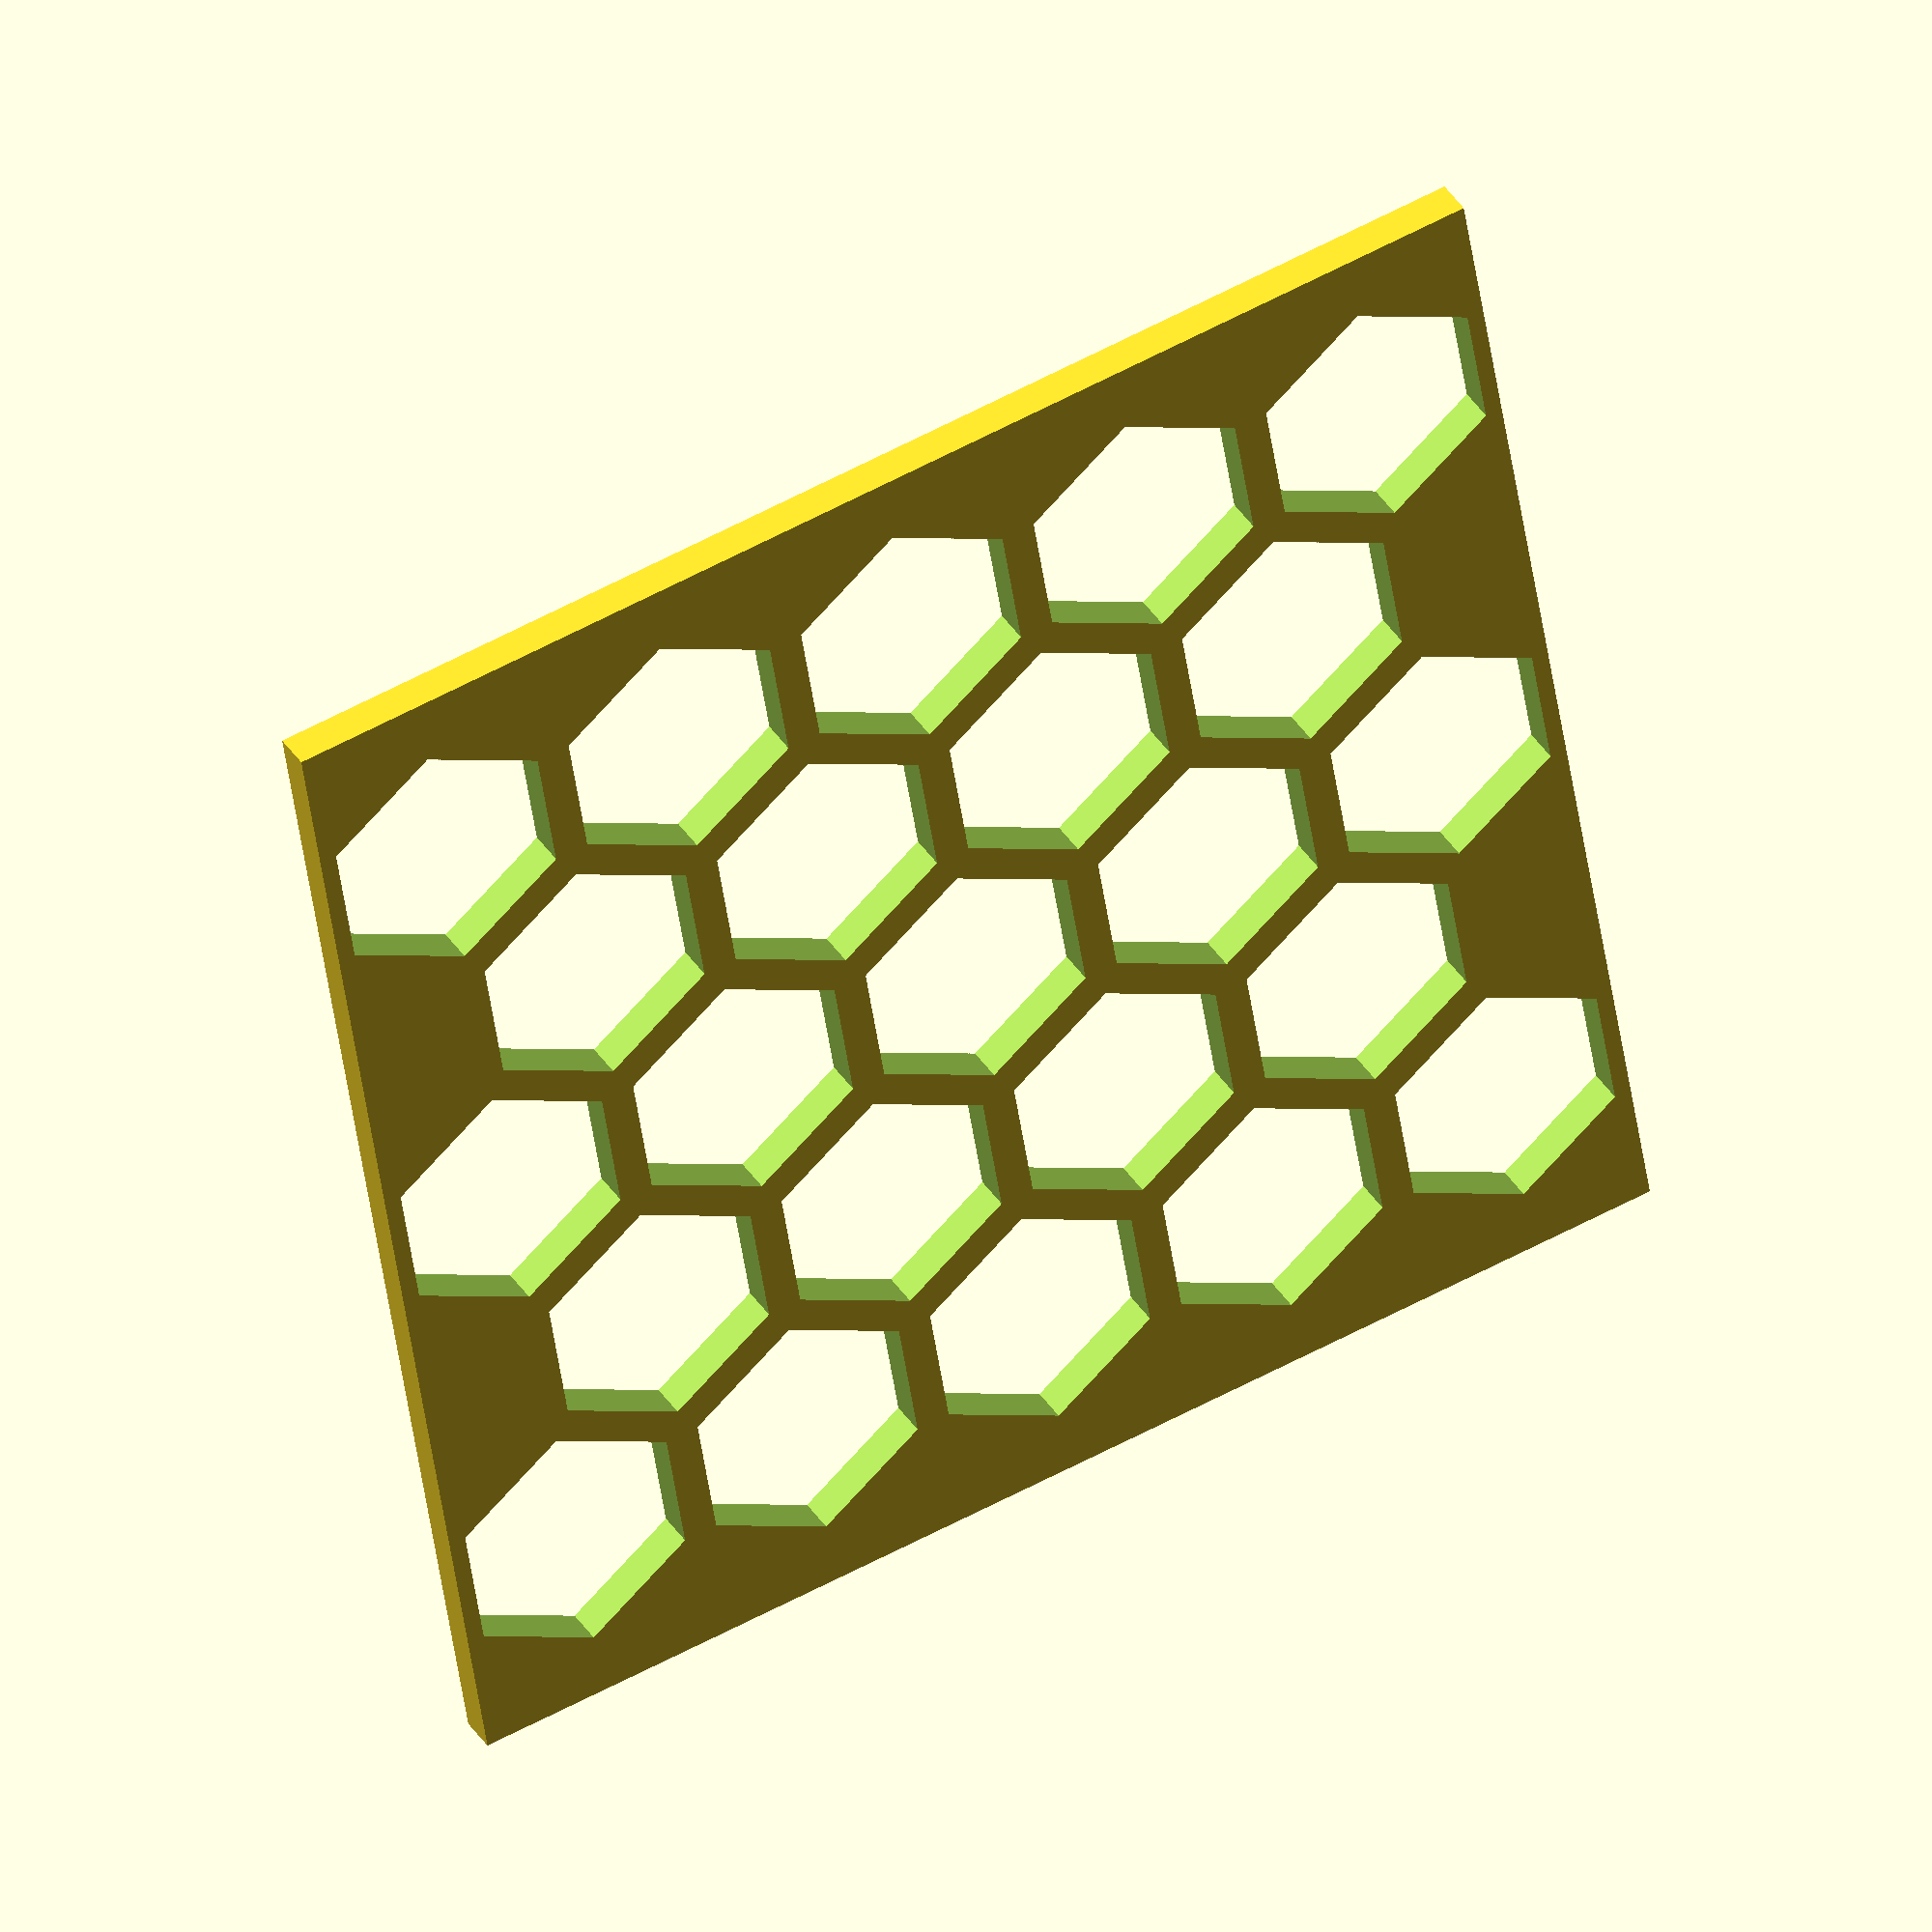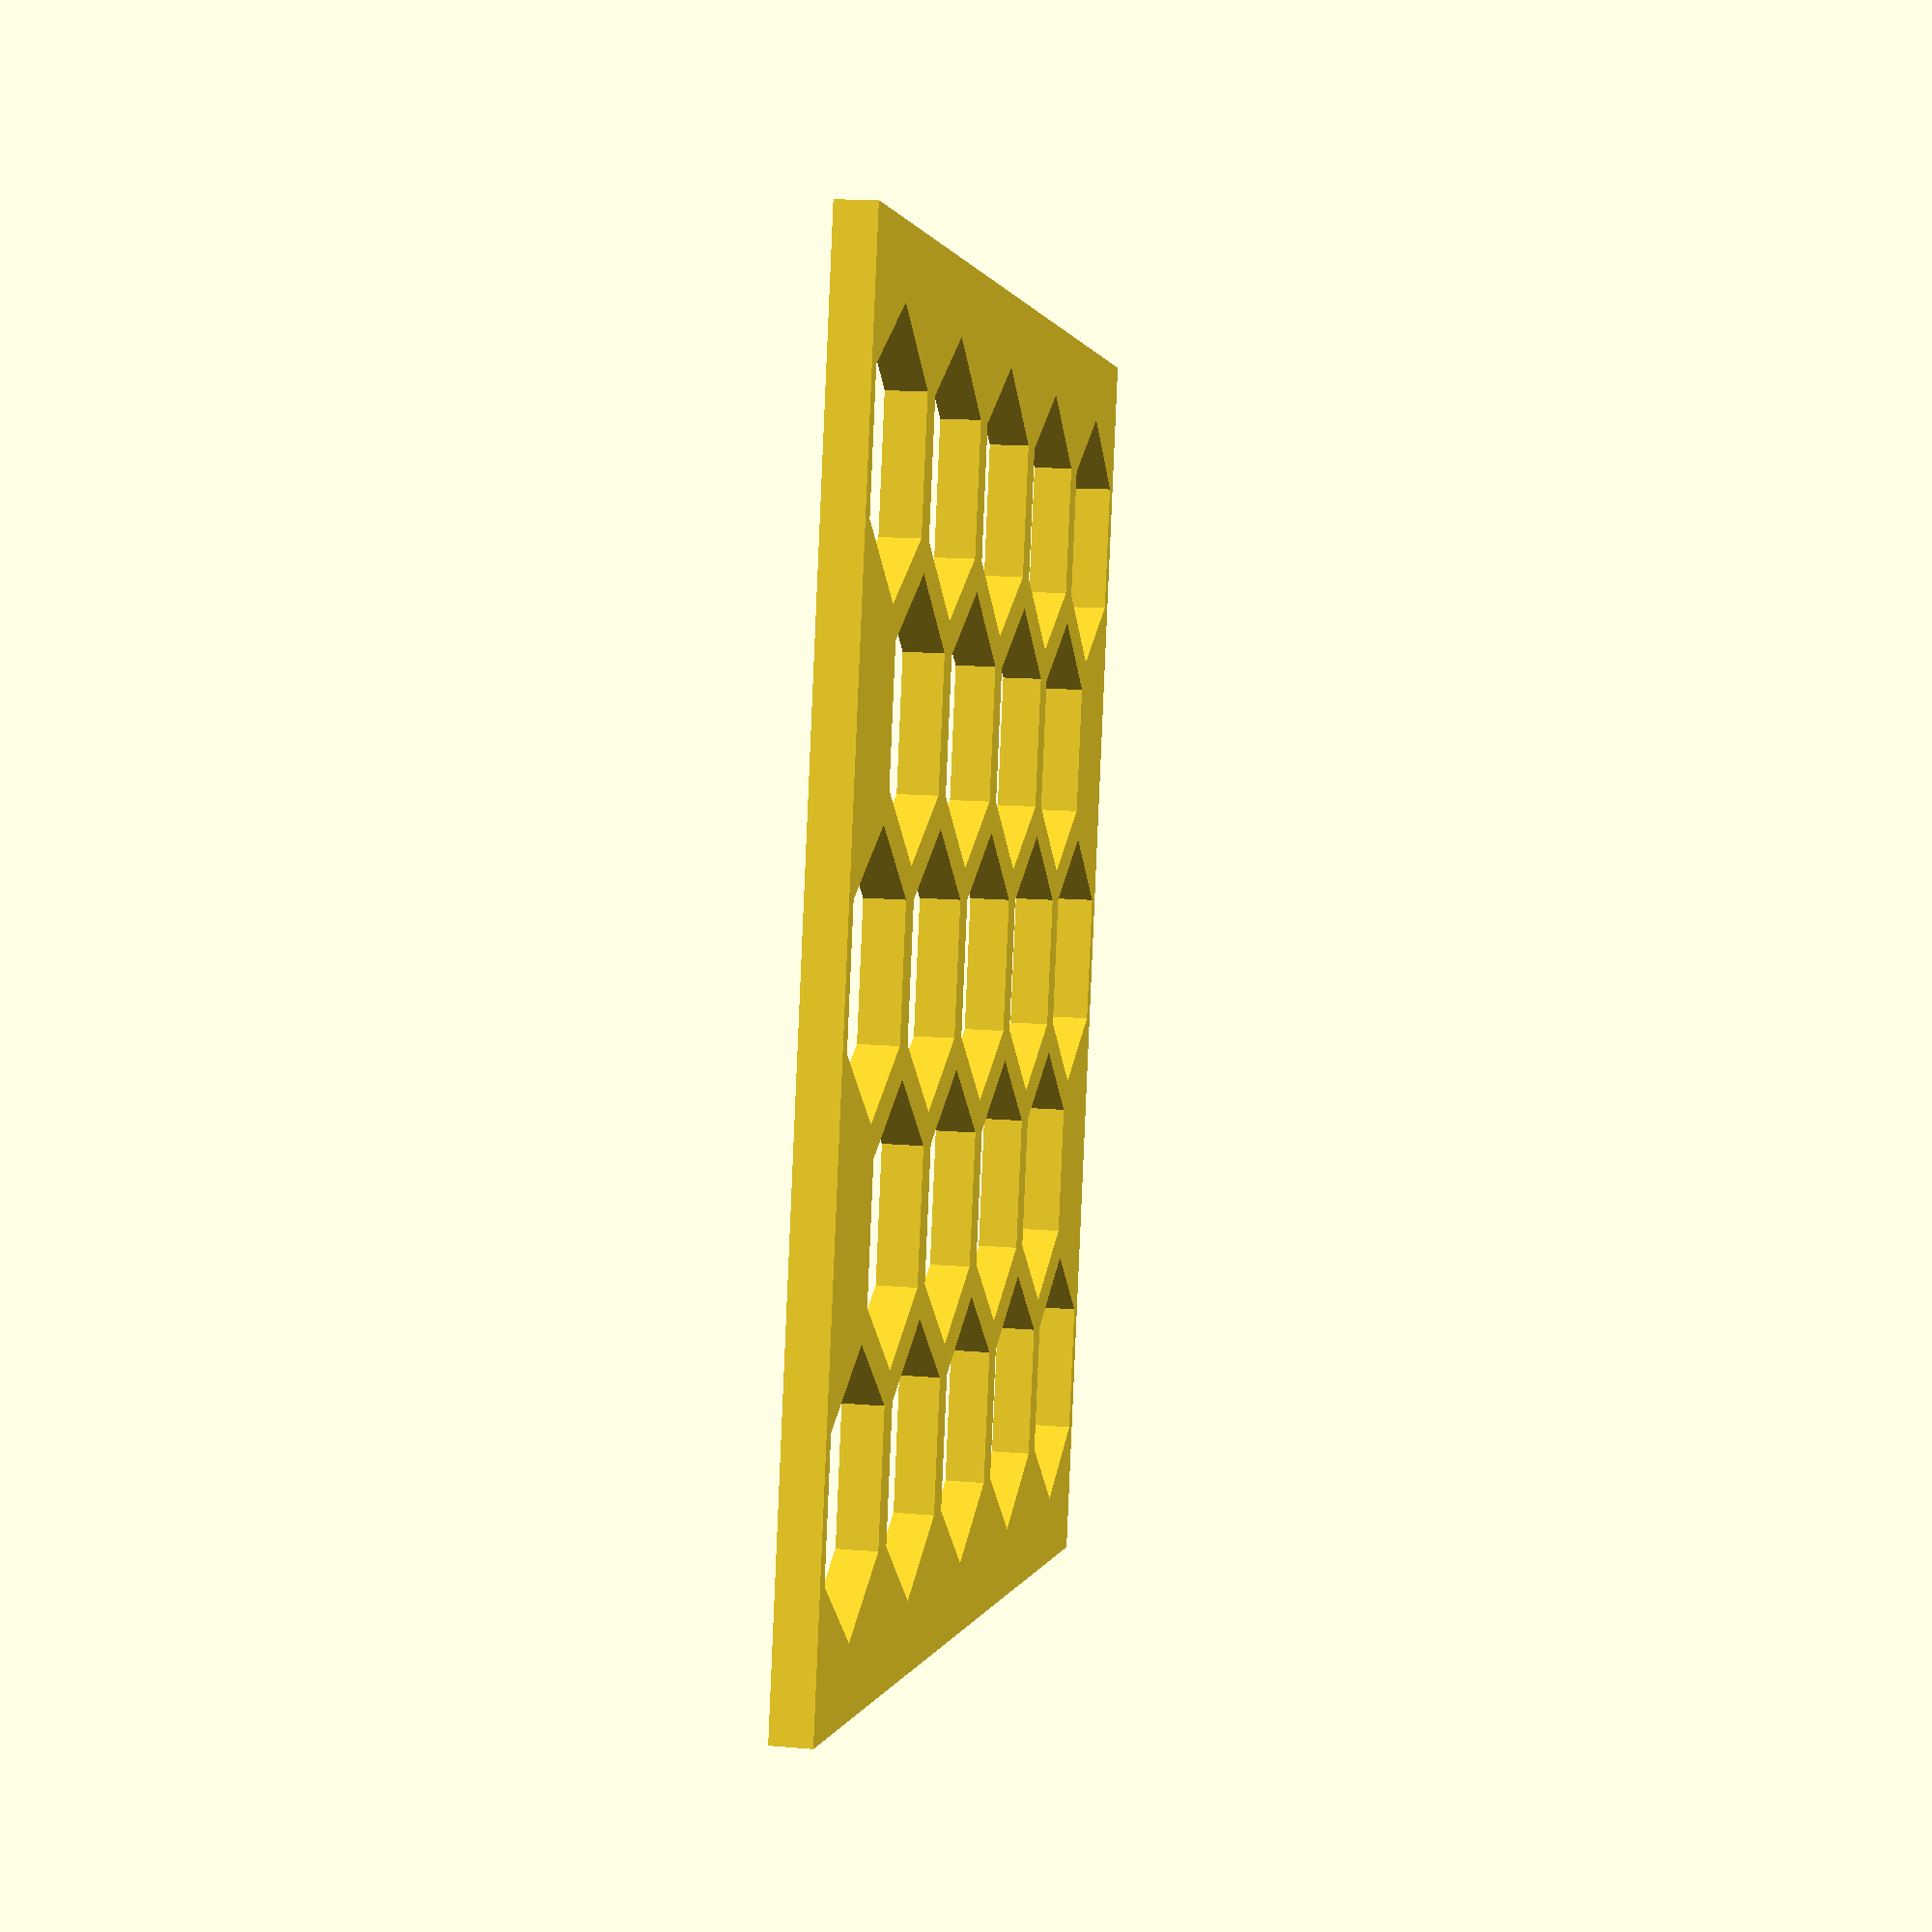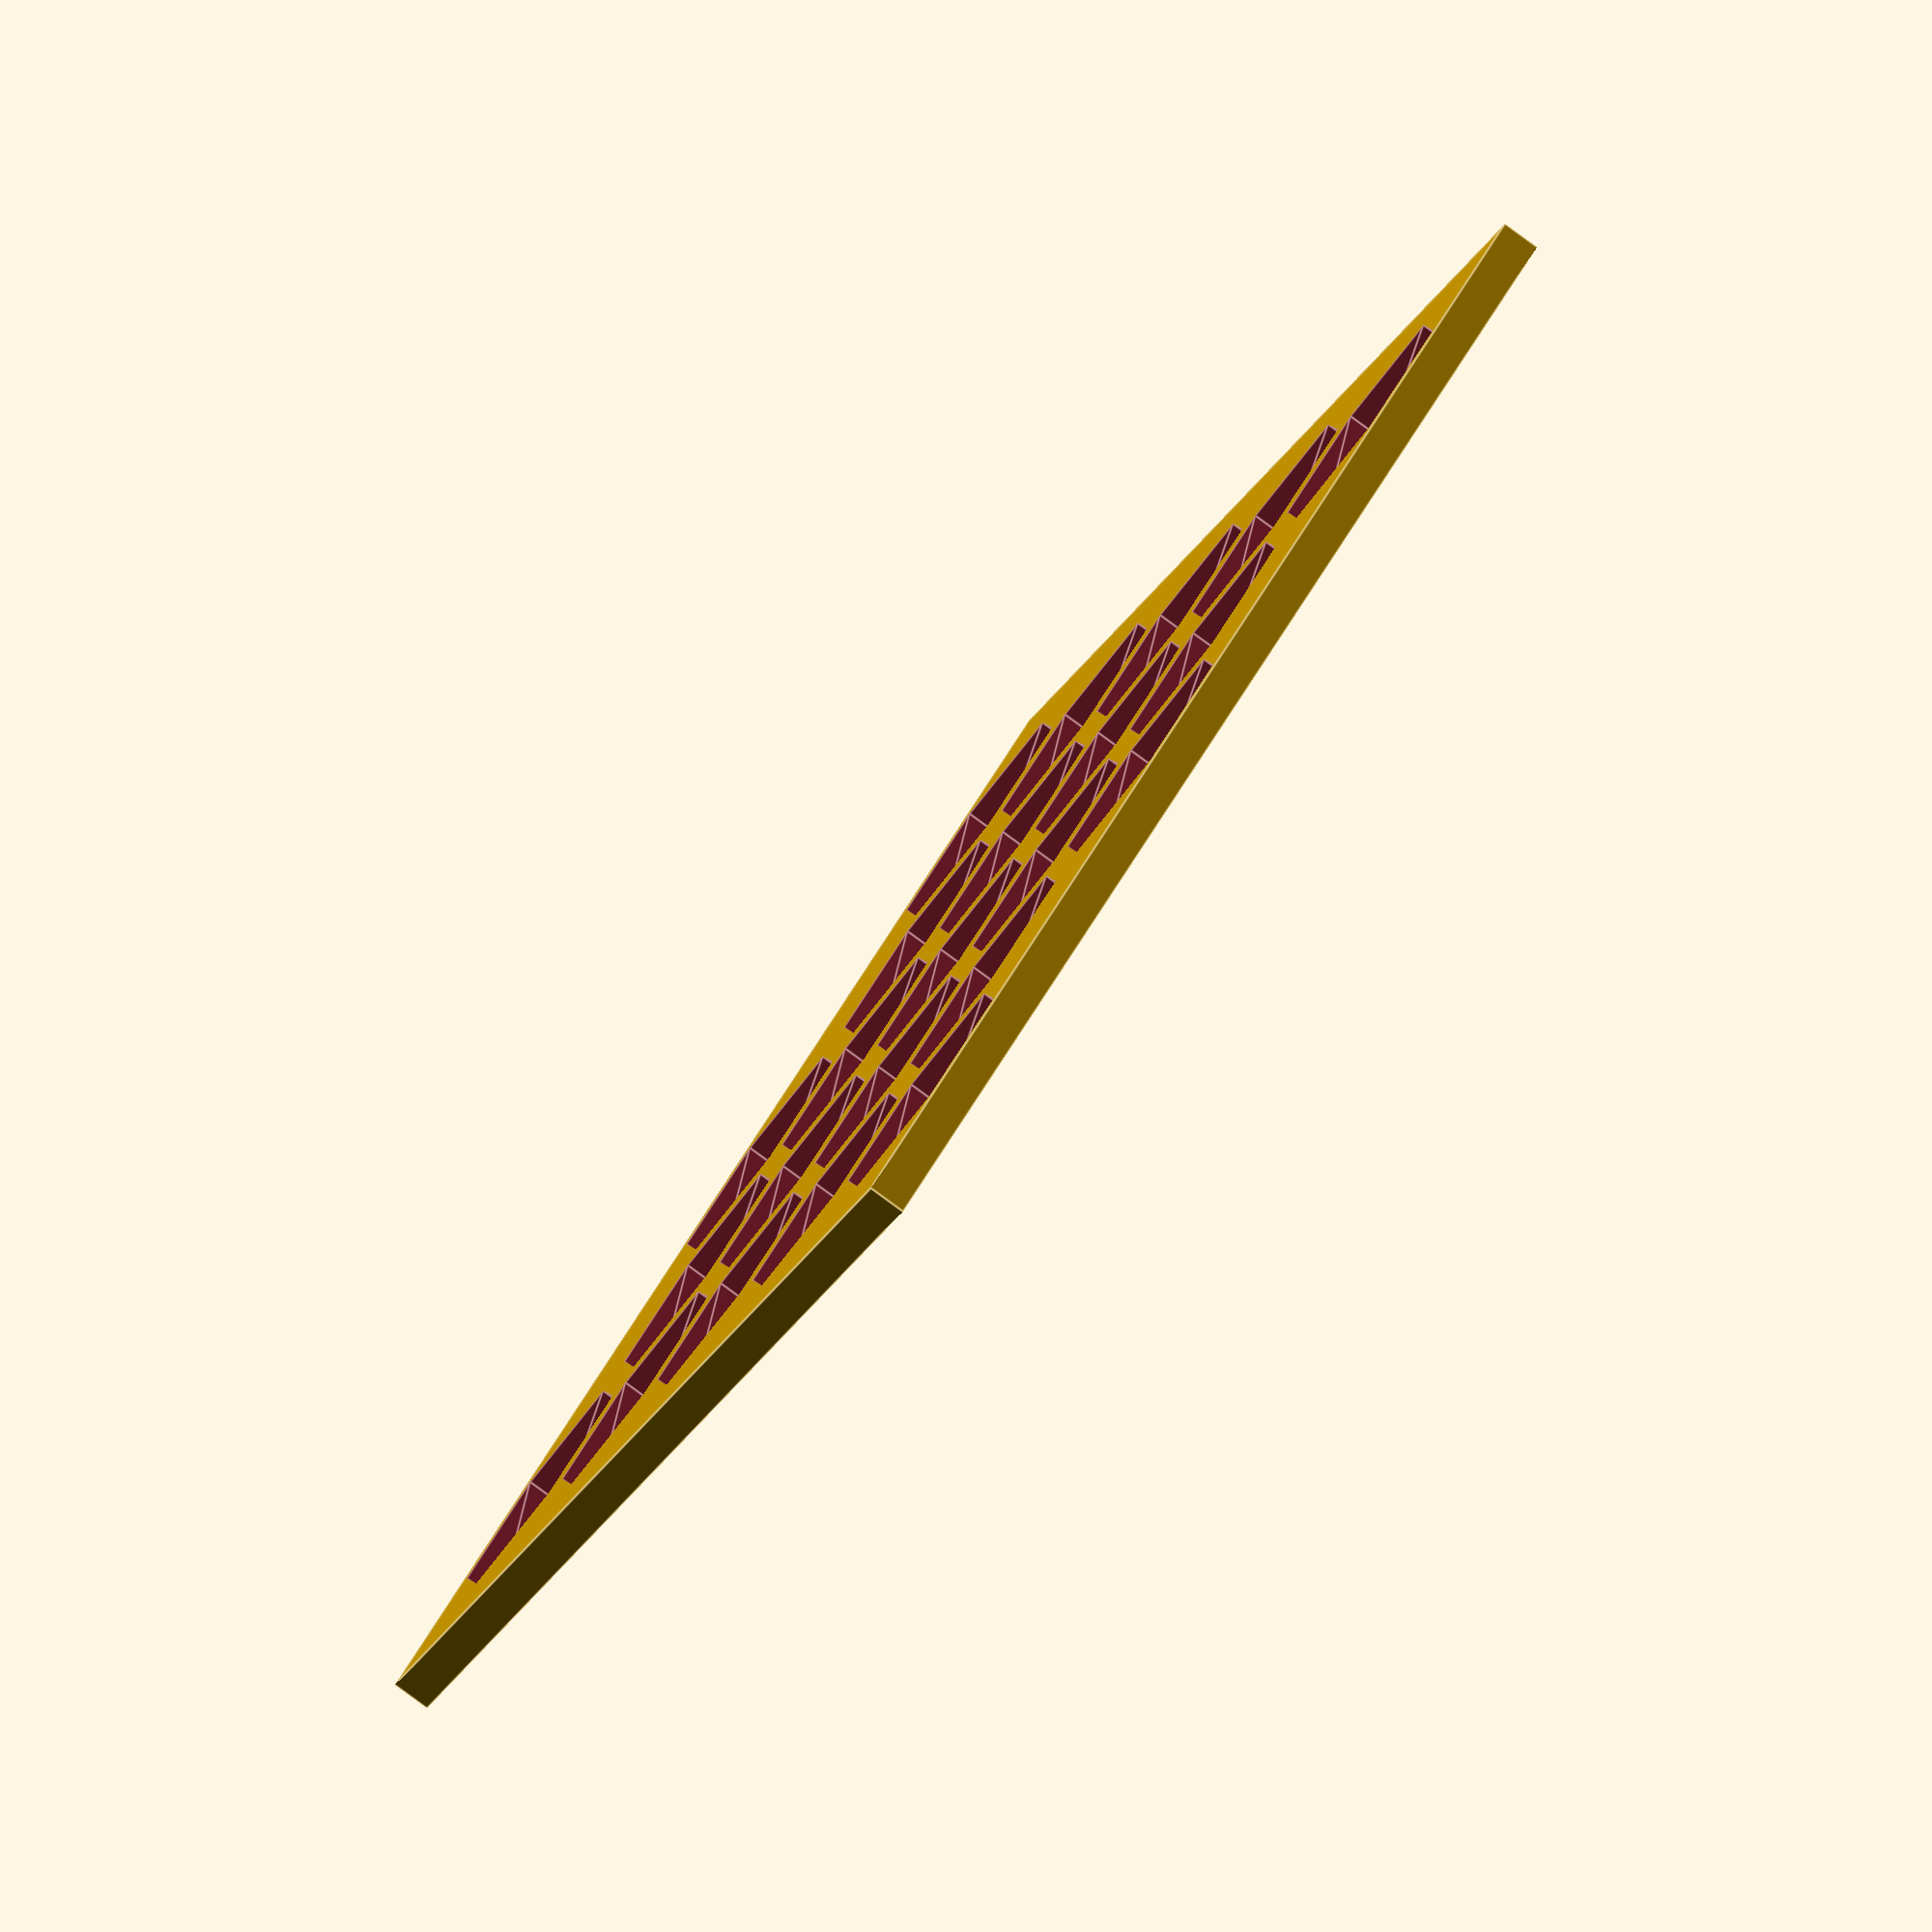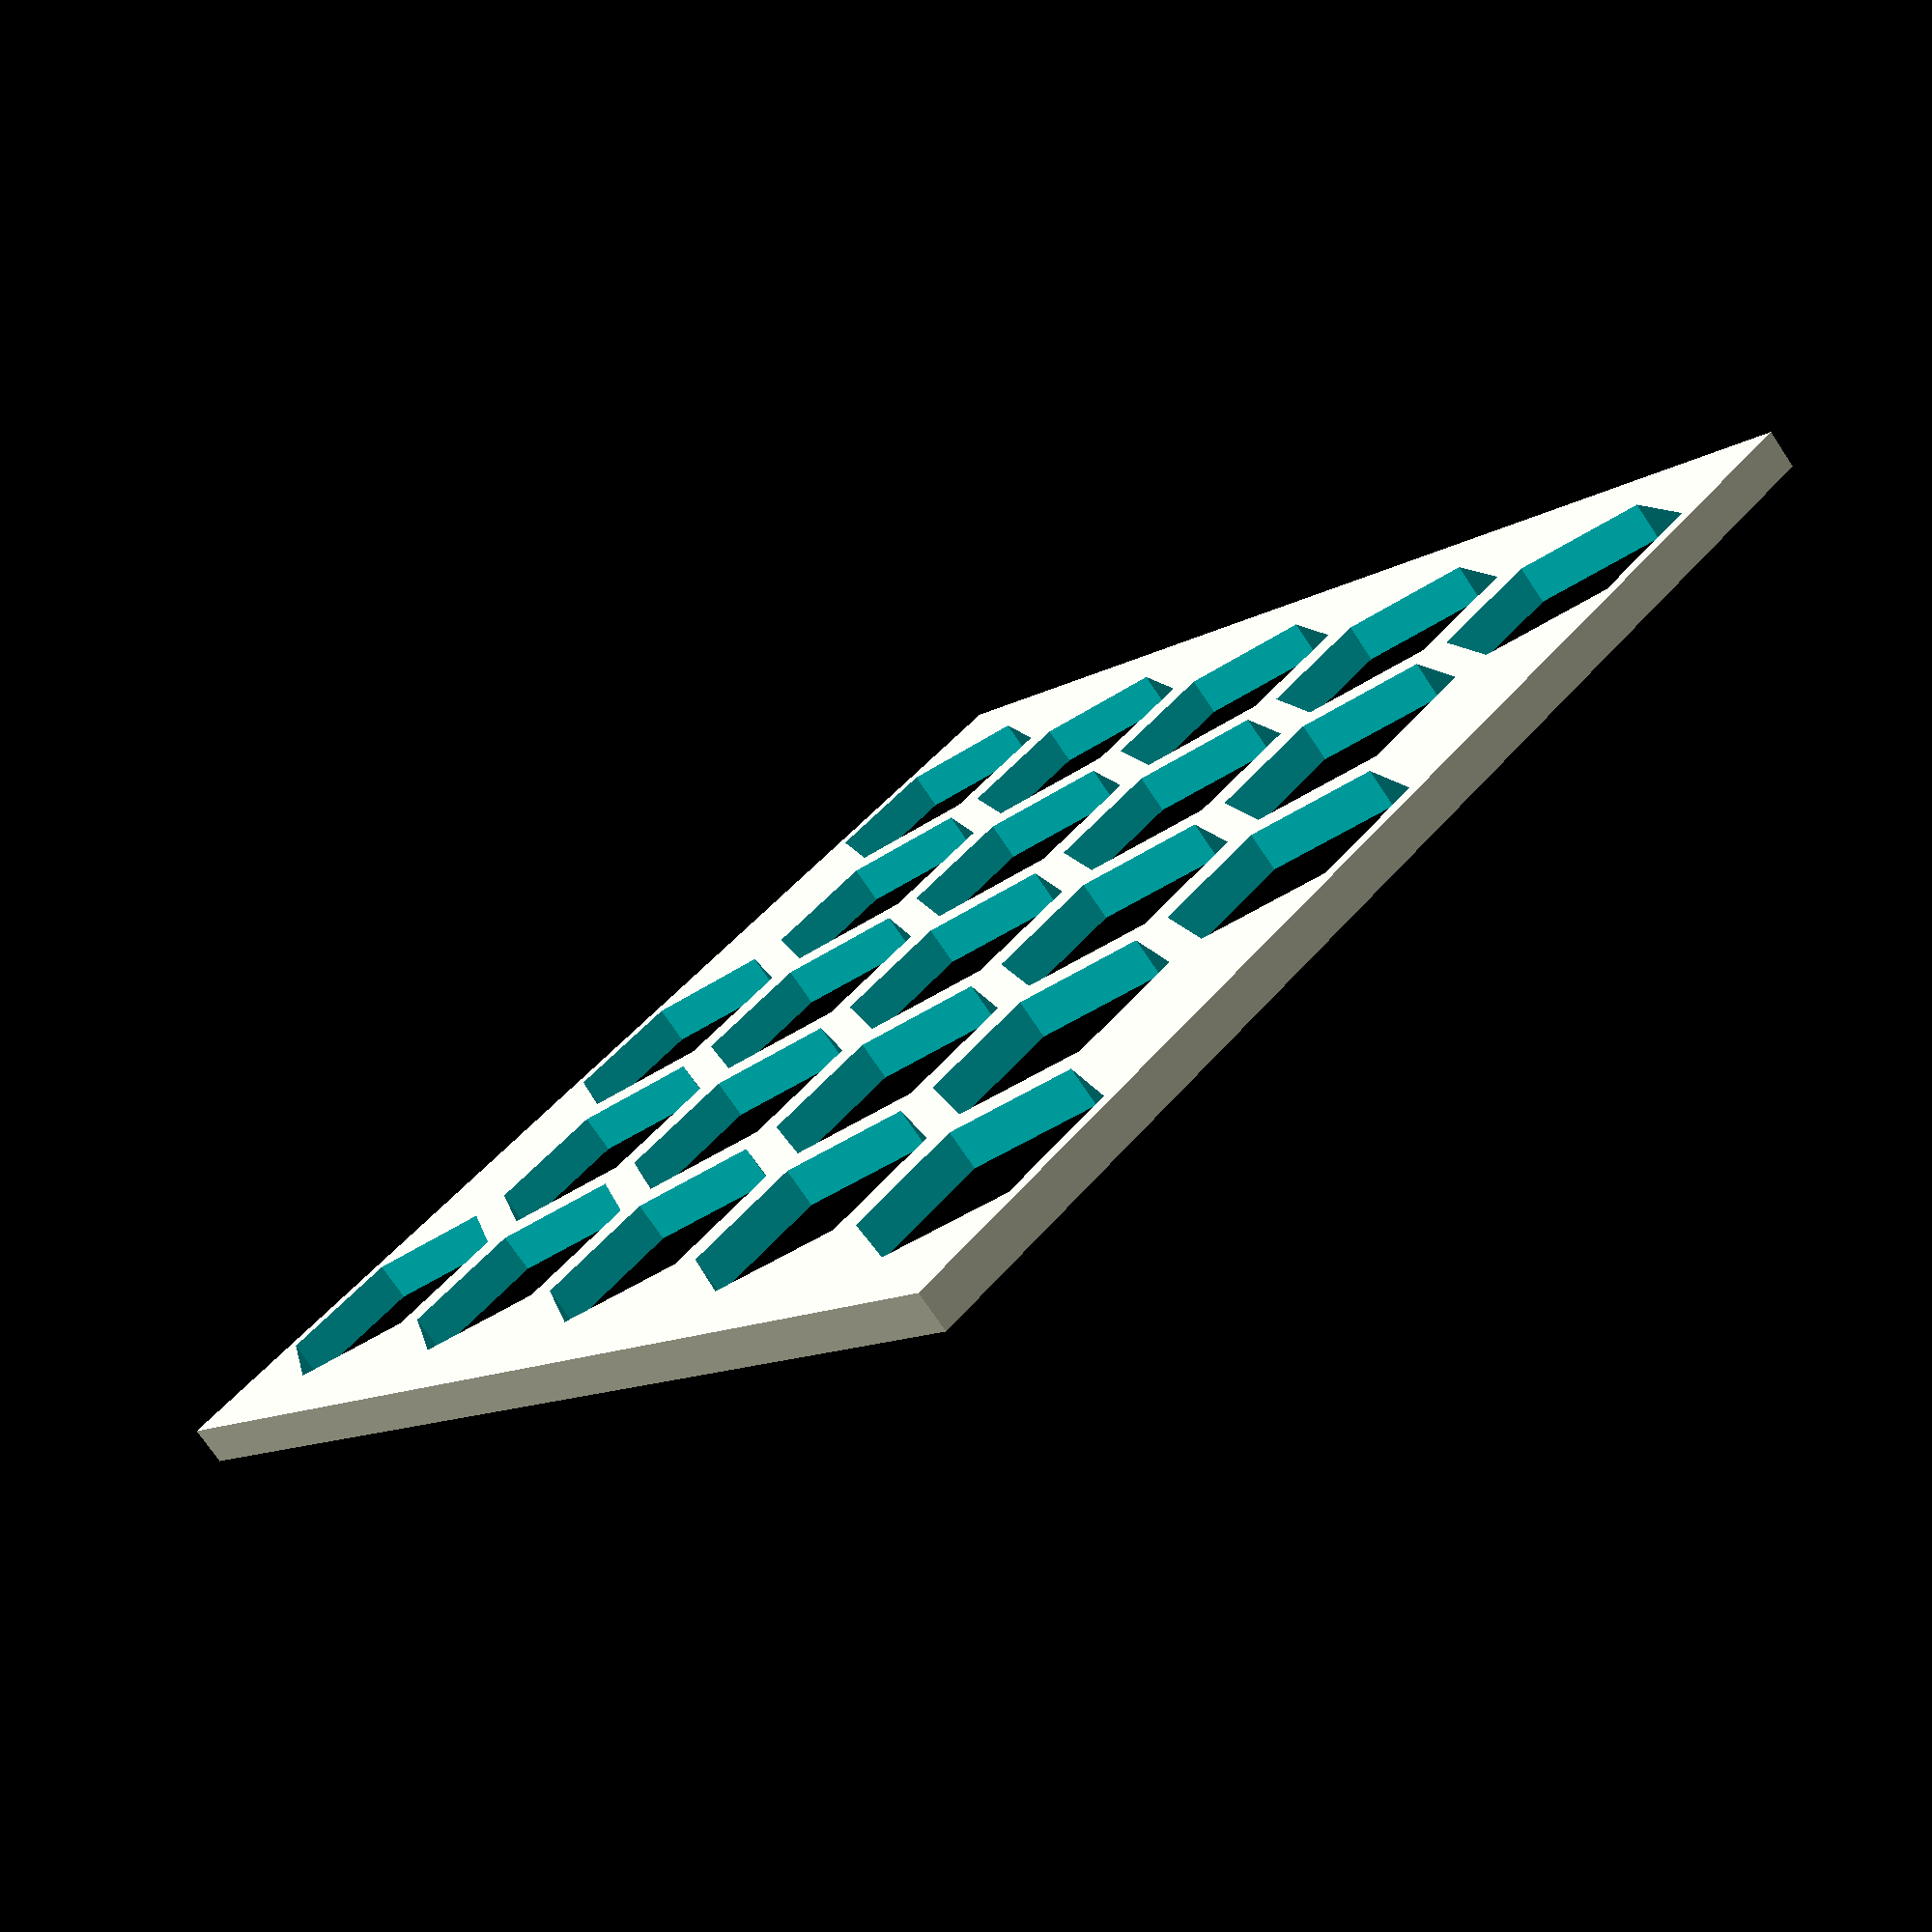
<openscad>
// created by IndiePandaaaaa | Lukas

function hexagon_get_inner_diameter(single_outer_diameter = 20) = tan(60) * (single_outer_diameter / 2);

function hexagon_inbetween_distance_x(single_outer_diameter = 20) = single_outer_diameter -
  hexagon_get_inner_diameter(single_outer_diameter);

function hexagon_get_y_inner_element_additional_height(single_outer_diameter = 20) = single_outer_diameter / 2 +
    hexagon_inbetween_distance_x(single_outer_diameter) * cos(30) + (single_outer_diameter / 2) * cos(60);

function hexagon_get_y_outer_element_height(single_outer_diameter = 20) = single_outer_diameter;

function hexagon_get_y_next_structure(single_outer_diameter = 20) = (single_outer_diameter / 2 * 3) +
      hexagon_inbetween_distance_x(single_outer_diameter) * cos(30) * 2;

function hexagon_get_y_element_height(single_outer_diameter = 20) =
  hexagon_get_y_outer_element_height(single_outer_diameter) +
  hexagon_get_y_inner_element_additional_height(single_outer_diameter);

function hexagon_get_x_element_count(width, single_outer_diameter = 20) = floor(width / single_outer_diameter);

function hexagon_get_y_element_count(depth, single_outer_diameter = 20) = floor(((depth -
  (hexagon_get_y_element_height(single_outer_diameter) - hexagon_get_y_next_structure(single_outer_diameter))) /
  hexagon_get_y_next_structure(single_outer_diameter)) * 2);

function hexagon_get_used_width(width, single_outer_diameter = 20) = single_outer_diameter *
  hexagon_get_x_element_count(width, single_outer_diameter) - hexagon_inbetween_distance_x(single_outer_diameter);

function hexagon_get_used_depth(depth, single_outer_diameter = 20) = round(hexagon_get_y_element_count(depth,
single_outer_diameter) / 2) * hexagon_get_y_outer_element_height(single_outer_diameter) +
    floor(hexagon_get_y_element_count(depth, single_outer_diameter) / 2) * (hexagon_get_y_next_structure(
  single_outer_diameter) - single_outer_diameter) +
      (hexagon_get_y_element_count(depth, single_outer_diameter) + 1) % 2 * (hexagon_get_y_element_height(
  single_outer_diameter) - hexagon_get_y_next_structure(single_outer_diameter));

module hexagon_pattern(width, depth, thickness, single_outer_diameter = 20, vertices = 6) {
  inner_diameter = hexagon_get_inner_diameter(single_outer_diameter);

  count_x = hexagon_get_x_element_count(width, single_outer_diameter);
  count_y = hexagon_get_y_element_count(depth, single_outer_diameter);

  angle = 360 / vertices * 1.5;

  for (y = [0:count_y - 1]) {
    for (x = [0:count_x - 1]) {

      if (y % 2 == 0) {
        translate([inner_diameter / 2 + single_outer_diameter * x, (single_outer_diameter / 2) + inner_diameter
          * y, -0.01]) {
          linear_extrude(height = thickness + 0.02) {
            rotate([0, 0, angle]) circle(d = single_outer_diameter, $fn = vertices);
          }
        }
      } else if (x < count_x - 1) {
        translate([inner_diameter / 2 + single_outer_diameter * x + single_outer_diameter / 2,
            (single_outer_diameter / 2) + inner_diameter * y, -0.01]) {
          linear_extrude(height = thickness + 0.02) {
            rotate([0, 0, angle]) circle(d = single_outer_diameter, $fn = vertices);
          }
        }
      }

    }
  }
}

width = 100;
depth = 100;
difference() {
  cube([width, depth, 3]);
  translate([(width - hexagon_get_used_width(width)) / 2, (depth - hexagon_get_used_depth(depth)) / 2, 0])
    hexagon_pattern(width, depth, 3);
}
</openscad>
<views>
elev=322.2 azim=189.1 roll=151.5 proj=o view=solid
elev=165.9 azim=166.9 roll=79.1 proj=p view=solid
elev=262.2 azim=53.1 roll=126.3 proj=o view=edges
elev=253.8 azim=133.0 roll=326.1 proj=p view=wireframe
</views>
